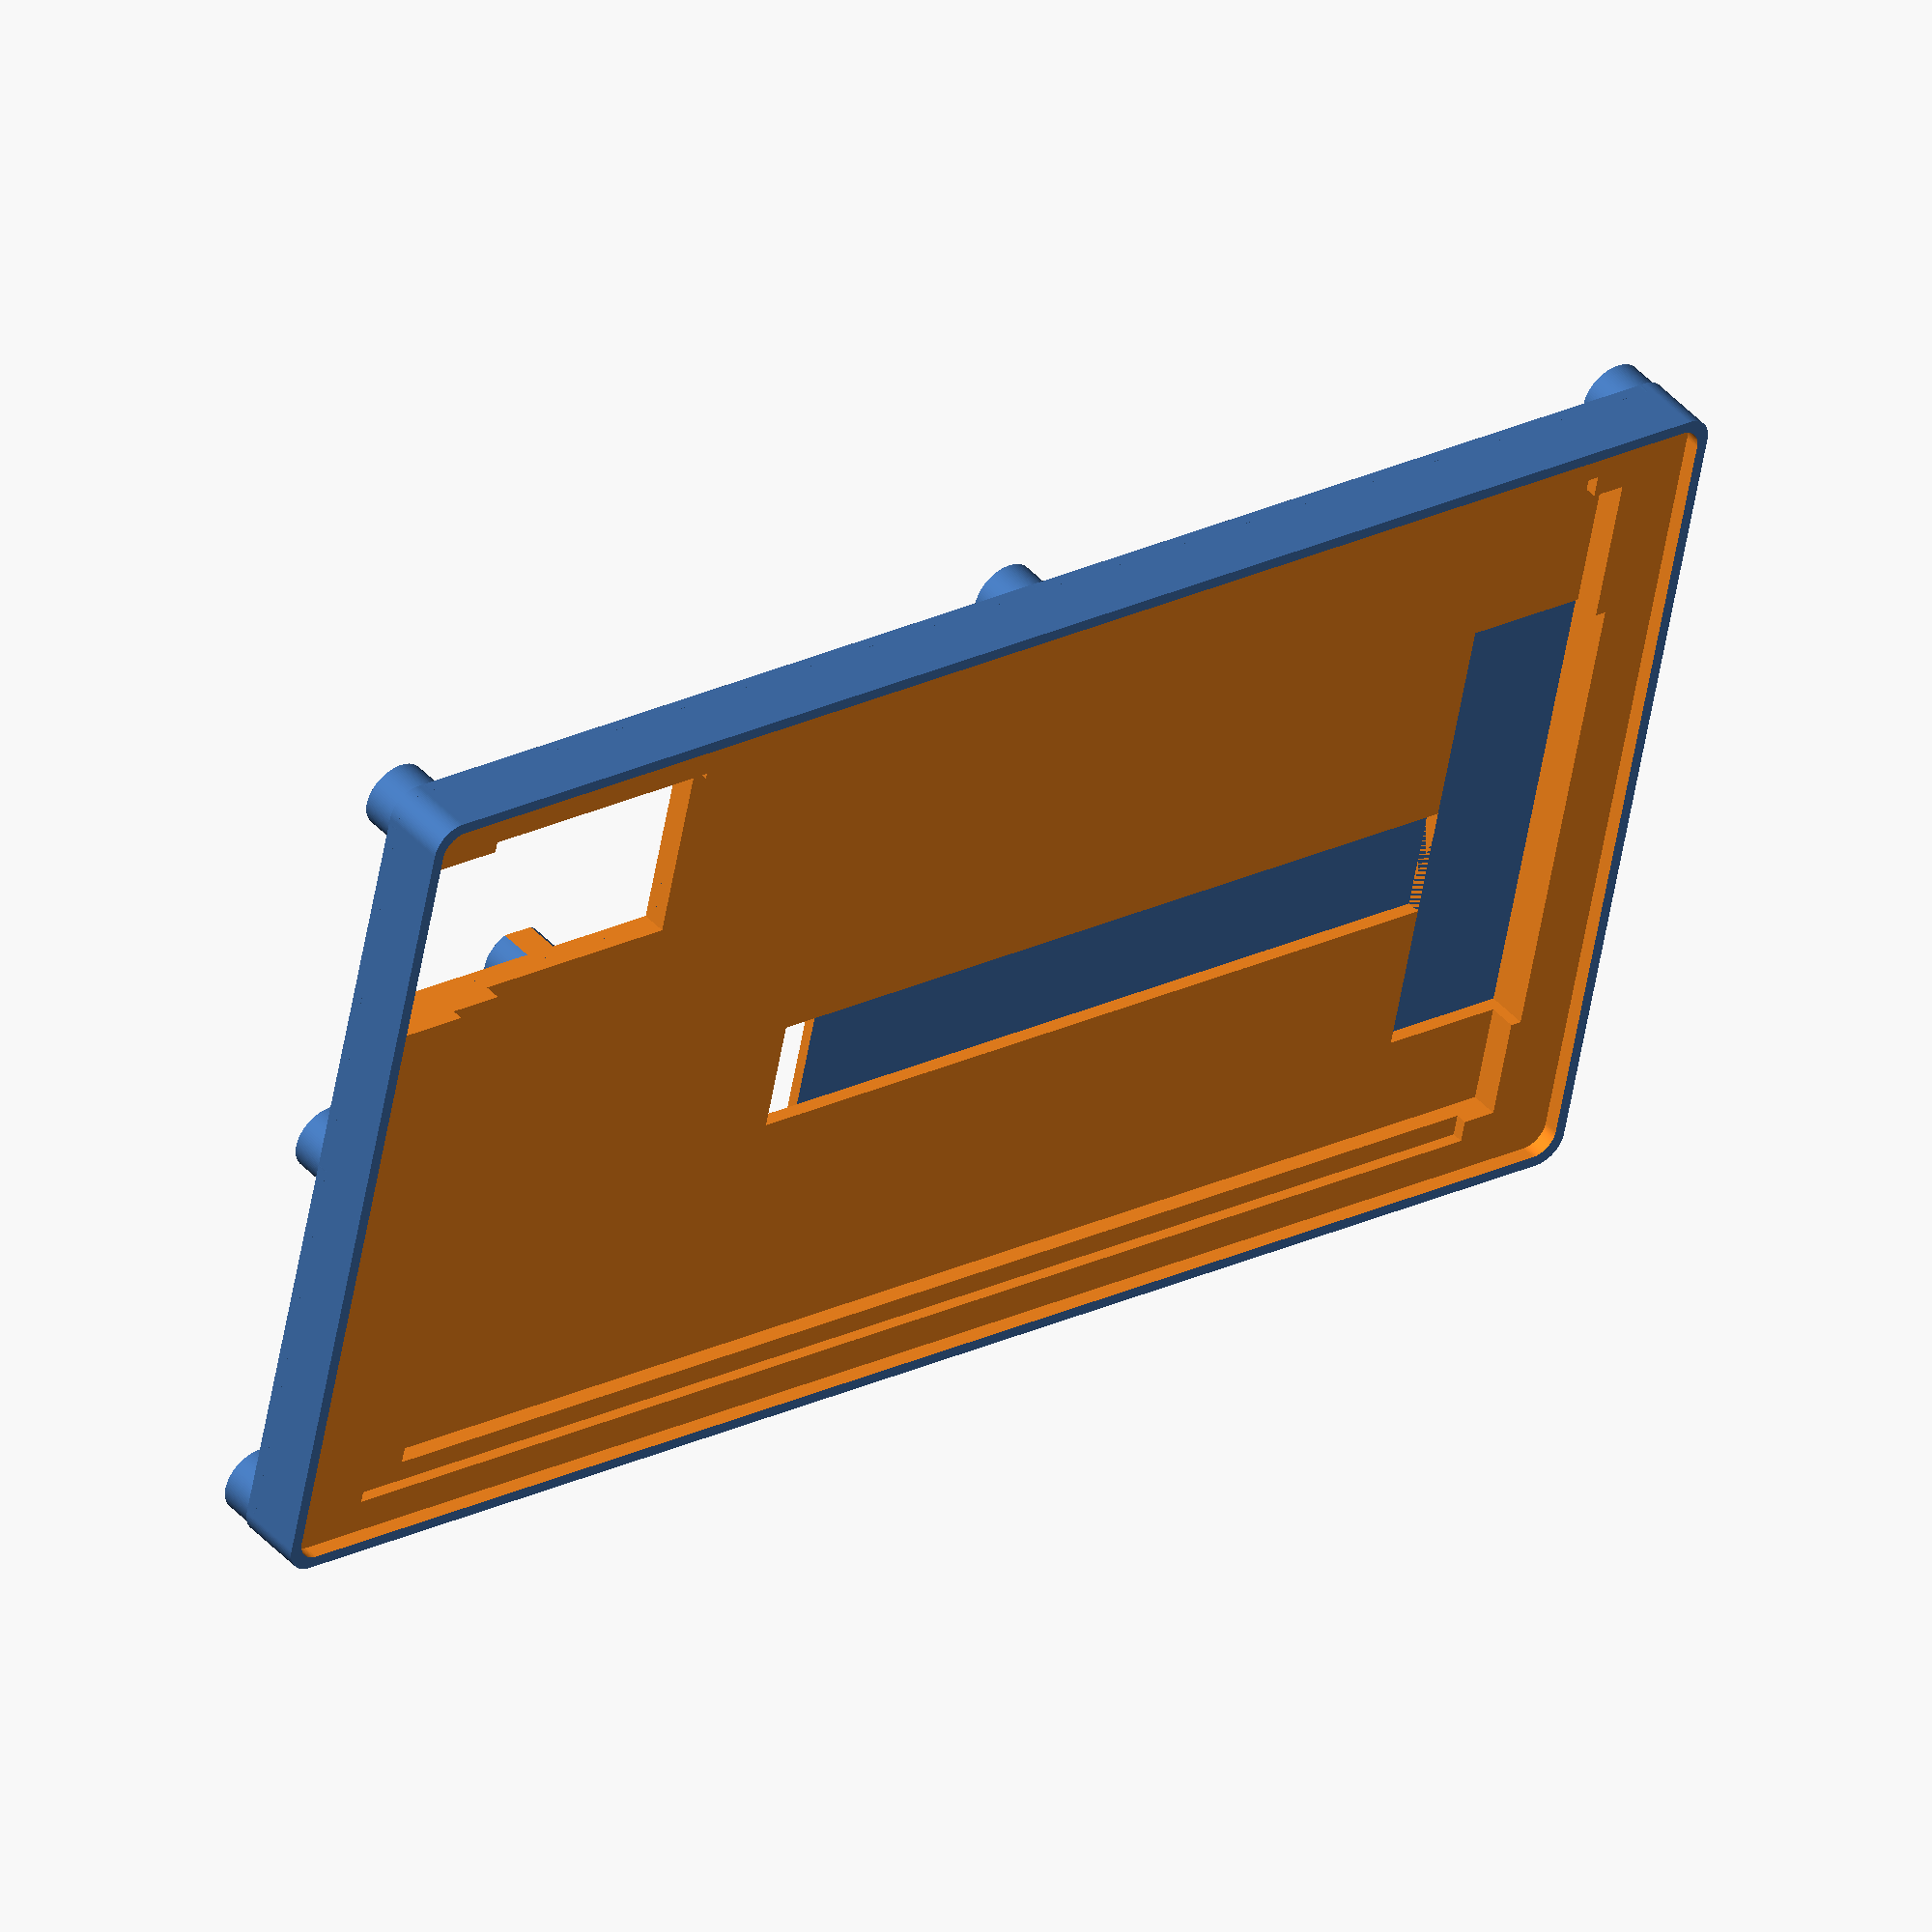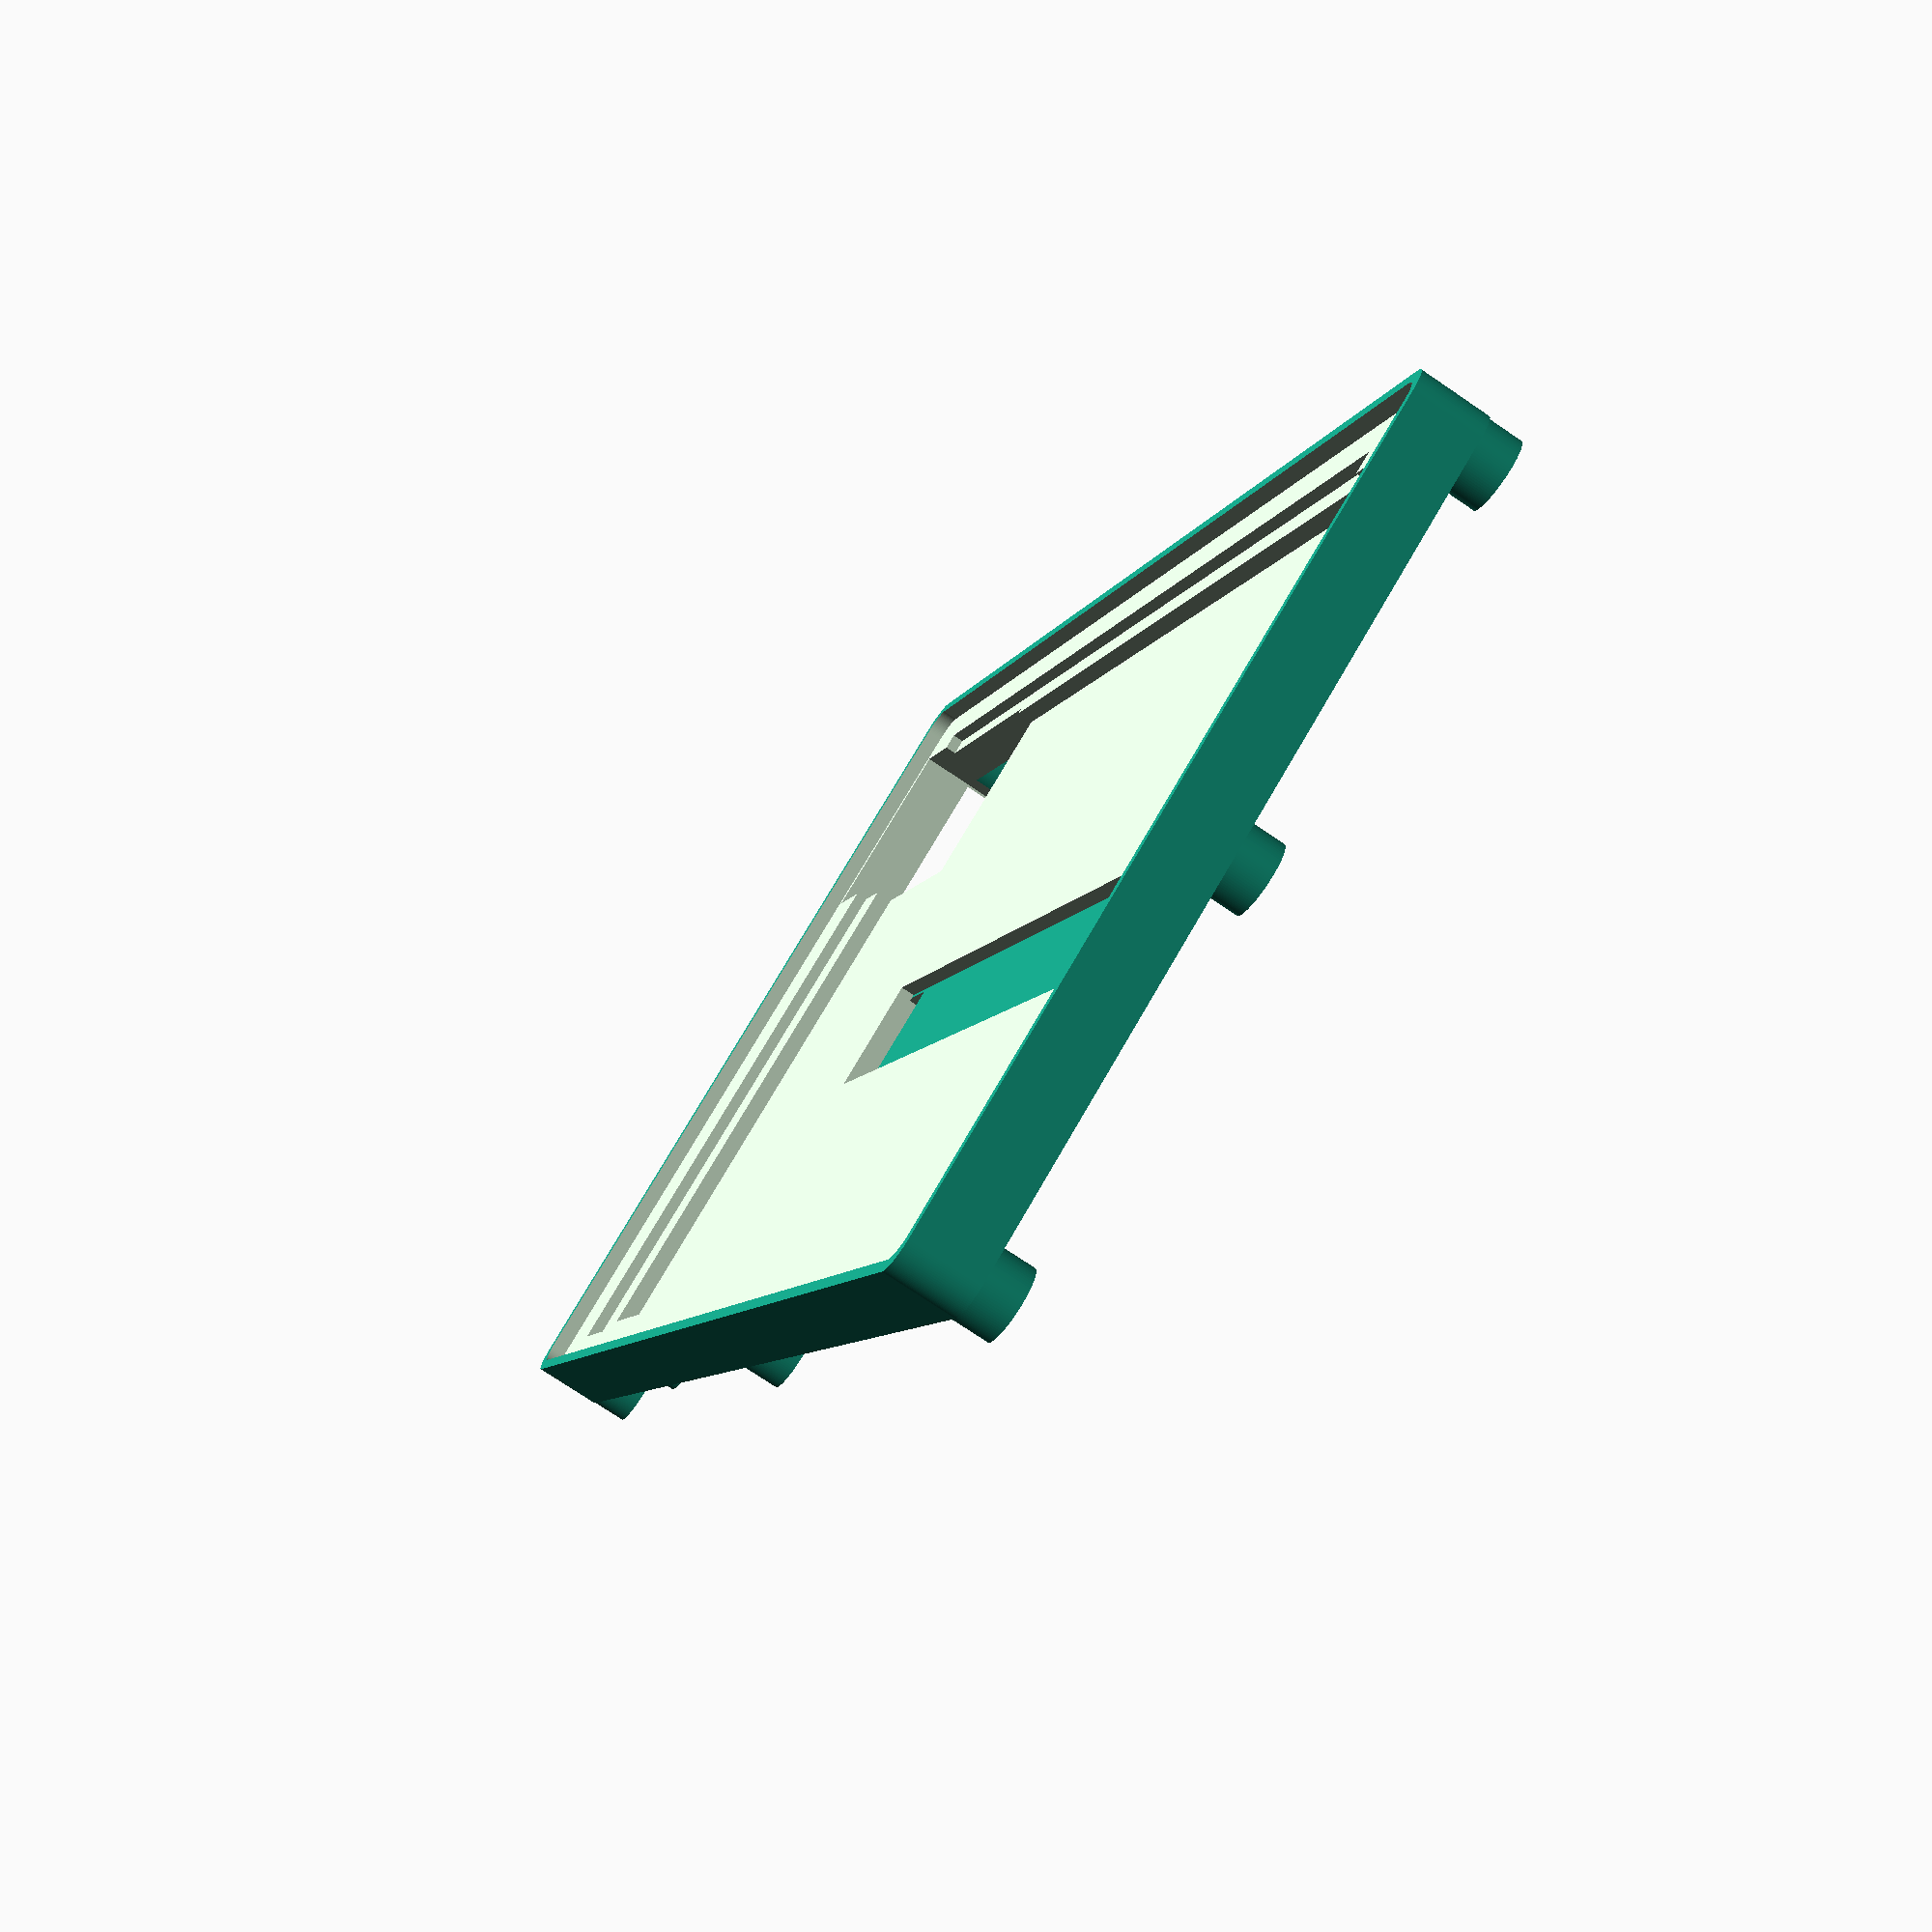
<openscad>

wall_thick = 1;
total_height = 5;
lens_radius = 2;
lens_size = [74.14,134.58,1.1+0.25]+[0.050,0.050,0];
touch_size = [66.04,116.08,0.7]+[2,2,0.3];
touch_offset = [0,1.05,0]; //positive axis direction
touch_cable_offset = [4.5,0.75,0]; // negative axis direction (cable in crnr furthest from orig)
touch_cable_size = [17,2,0]; // z ignored, equal to bezel size
touch_cable_recess = [17,30,15];
screen_size = [64.191, 116.374, 1.213+0.229]+[0.0,0.0,0];
screen_offset = [0,-3.89,0]; // positive axis direction
screen_bend_size = [42,12,10];
screen_bend_offset = [9,-1,0]; // relative to corner of screen, z from size
screen_cable_width = [10,2,0]; // z ignored
screen_cable_offset = [13.5,0,0]; //relative to upper left edge of bend
screen_cable_recess = [10,70,10];

// back parameters
back_height = 1;
drude_size = [73, 49.81,5];
drude_holes = [[4.5, 4.93], [68.78,4.93],[23.16,45.39],[68.78,45.39]];
drude_riser_height = 3; // relative to zero
drude_riser_radius = 3;

// derived
$fn =100;
z_eps = [0,0,0.1];
bezel_radius = lens_radius+wall_thick/2;
bezel_size = [lens_size[0], lens_size[1], 0]+[wall_thick*2, wall_thick*2, total_height];

back_size = [lens_size[0], lens_size[1], 0]+[wall_thick*2, wall_thick*2,back_height];

drude_offset = [wall_thick,back_size[1]-drude_size[1]-wall_thick-15, 1];

mounting_holes = [[drude_riser_radius,drude_riser_height,0],
                                  [bezel_size[0]-drude_riser_radius,drude_riser_height,0],
                                  [drude_riser_radius,bezel_size[1]-drude_riser_height,0],
                                  [bezel_size[0]/2,bezel_size[1]-drude_riser_height,0],
                                  [bezel_size[0]/2,drude_riser_height,0],
                                  [bezel_size[0]-drude_riser_radius,bezel_size[1]-drude_riser_height,0],
                                  [bezel_size[0]-drude_riser_radius,bezel_size[1]/2,0],
                                  [drude_riser_radius,bezel_size[1]/2,0]];

// cover
cover_radius = bezel_radius;
cover_size = [bezel_size[0],bezel_size[1]-drude_offset[1],12]; // plus radius

module rounded_cube(v,r){
hull(){
            for(i = [0,1]){
                for(j = [0,1]){
                    // shrink by radius
                    k = i == 0 ? 1 : -1; 
                    l = j == 0 ? 1 : -1;
                    translate([v[0]*i+r*k, v[1]*j+r*l,0])
            cylinder(r=r,h=v[2]);
                }
            }
        }
    }

module front(){
difference(){
    union(){
        // bezel
        rounded_cube(bezel_size, bezel_radius);
    }
    //lens
    translate((bezel_size-lens_size)/2+[0,0,(bezel_size[2]-lens_size[2])/2])
        rounded_cube(lens_size+[0,0,0.1], lens_radius);
    //touch sensor
    translate([(bezel_size[0]-touch_size[0])/2,
                      (bezel_size[1]-touch_size[1])/2,
                       bezel_size[2]-lens_size[2]-touch_size[2]]
                     +touch_offset)
        cube(touch_size+z_eps);
    //touch cable hole
    translate(bezel_size-[(bezel_size[0]-lens_size[0])/2,
                                           (bezel_size[1]-lens_size[1])/2,
                                            bezel_size[2]+0.1]-touch_cable_offset)
        rotate([0,0,180]){
            // hole
            cube(touch_cable_size+[0,0,bezel_size[2]]+z_eps*2);
            //recess
            cube(touch_cable_recess);
        }
    //screen
    translate([(bezel_size[0]-screen_size[0])/2,
                      (bezel_size[1]-screen_size[1])/2,
                       bezel_size[2]-lens_size[2]-touch_size[2]-screen_size[2]]
                     +touch_offset+screen_offset){
        //screen
        cube(screen_size+z_eps+[0,0,total_height]);
        // screen bend
        translate(screen_bend_offset-[0,0,screen_bend_size[2]/2]){
             cube(screen_bend_size+z_eps);
            translate([0,screen_bend_size[1],0]
                            +screen_cable_offset){
                cube(screen_cable_recess+z_eps);
                            }
                     }
                 }
    for(mt=mounting_holes)
        translate(mt-z_eps)cylinder(r=1.5, h=2.1);
}
}

module back(){
    difference(){
        union(){
            difference(){
                rounded_cube(back_size, bezel_radius);
                //translate(drude_offset-[0,wall_thick,0])
                //    cube(drude_size+[wall_thick*2,wall_thick*2,0]);
            }
            translate(drude_offset+[wall_thick,0,0])
                for(hole = drude_holes){
                    translate(hole)
                    cylinder(r=drude_riser_radius,h=drude_riser_height);
                }
            for(mt = mounting_holes){
                translate(mt)cylinder(r=drude_riser_radius, h=back_size[2]+drude_riser_height);
            }
        }
        translate(drude_offset+[wall_thick,0,0])
        for(hole = drude_holes){
                    translate(hole)
                    cylinder(r=1.5,h=drude_riser_height+0.1);
                }
        //hack
        translate([38,84,-0.1])
            cube(screen_cable_width+[1,3.5,back_size[2]*2]);
        translate([touch_cable_size[0]+touch_cable_offset[0]+wall_thick,bezel_size[1]-wall_thick-touch_cable_offset[1],-0.1])
        rotate([0,0,180]){
            // hole
            cube(touch_cable_size+[0,0,bezel_size[2]]+z_eps*2);
            //recess
            cube(touch_cable_recess);
        }
        // mounting holes
        for(mt = mounting_holes){
            translate(mt-z_eps)cylinder(r=1.5, h=back_size[2]+drude_riser_height+0.2);
        }
    }
}

module cover_base(){
    difference(){
        union(){
            rounded_cube(cover_size-[0,0,cover_radius],cover_radius);
            hull(){
                translate([0,0,cover_size[2]-cover_radius]){
                translate([cover_radius,cover_radius,0])
                    sphere(r=cover_radius,$fn=20);
                translate([cover_size[0]-cover_radius,cover_radius,0])
                    sphere(r=cover_radius,$fn=20);
                translate([cover_radius,cover_size[1]-cover_radius,0])
                    sphere(r=cover_radius,$fn=20);
                translate([cover_size[0]-cover_radius,cover_size[1]-cover_radius,0])
                    sphere(r=cover_radius,$fn=20);
                }
                cube(cover_size-[0,cover_radius,cover_size[2]-1]);
            }
        }
    }
}

module cover(){
    difference(){
        union(){
            cover_base();
        }
        c = cover_size +[0,0,bezel_radius];
        t = c - [wall_thick, wall_thick,wall_thick/2];
        translate([wall_thick/2,wall_thick/2,-0.1])
            scale([t[0]/c[0],t[1]/c[1],t[2]/c[2]])cover_base();
        translate([14,-0.1,2])
            cube([9,5,6]);
        translate([47+wall_thick/2,-0.1,2])
            cube([16,5,8]);
    }
}

module asm(){
    front();
    translate([bezel_size[0],0,0])rotate([0,180,0])back();
}

asm();

// Generate different components

//front();
//back();
//cover();

</openscad>
<views>
elev=137.3 azim=102.2 roll=218.0 proj=o view=solid
elev=74.5 azim=332.6 roll=55.8 proj=p view=wireframe
</views>
